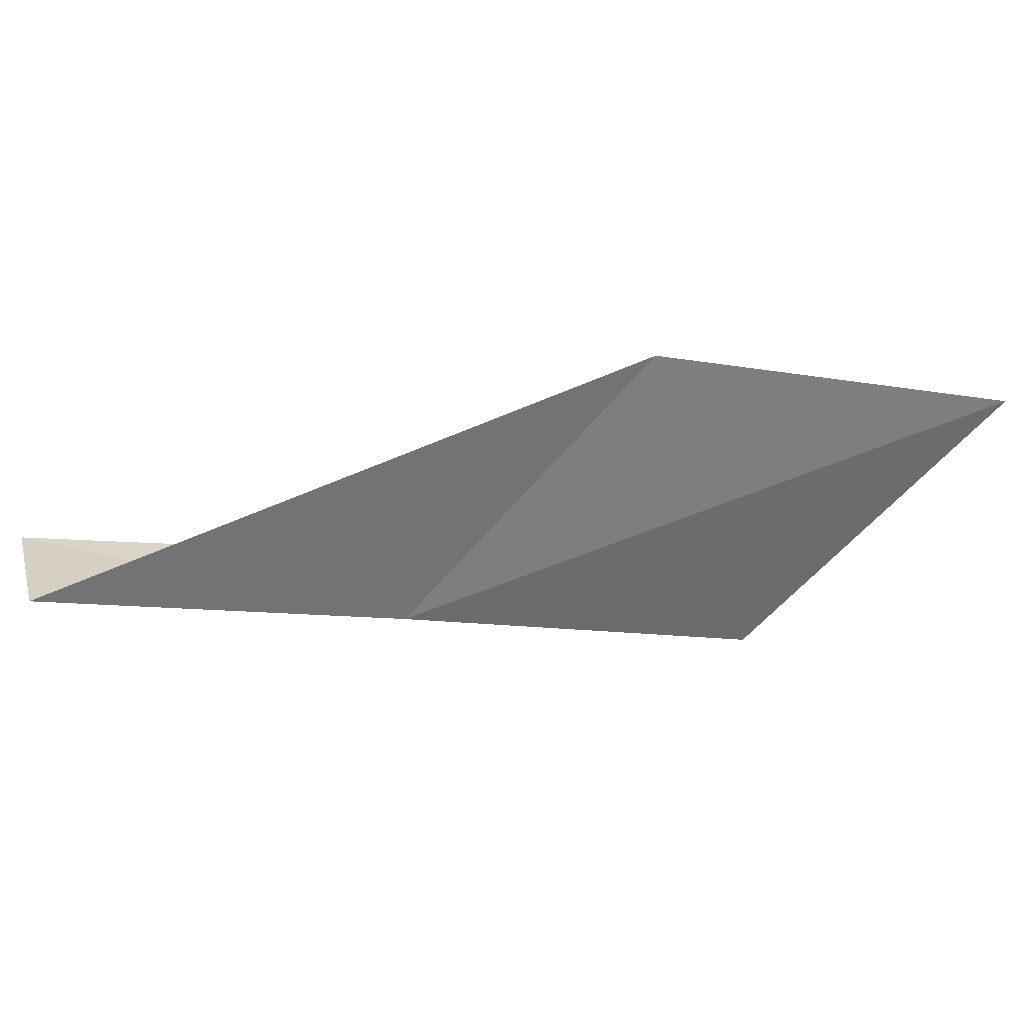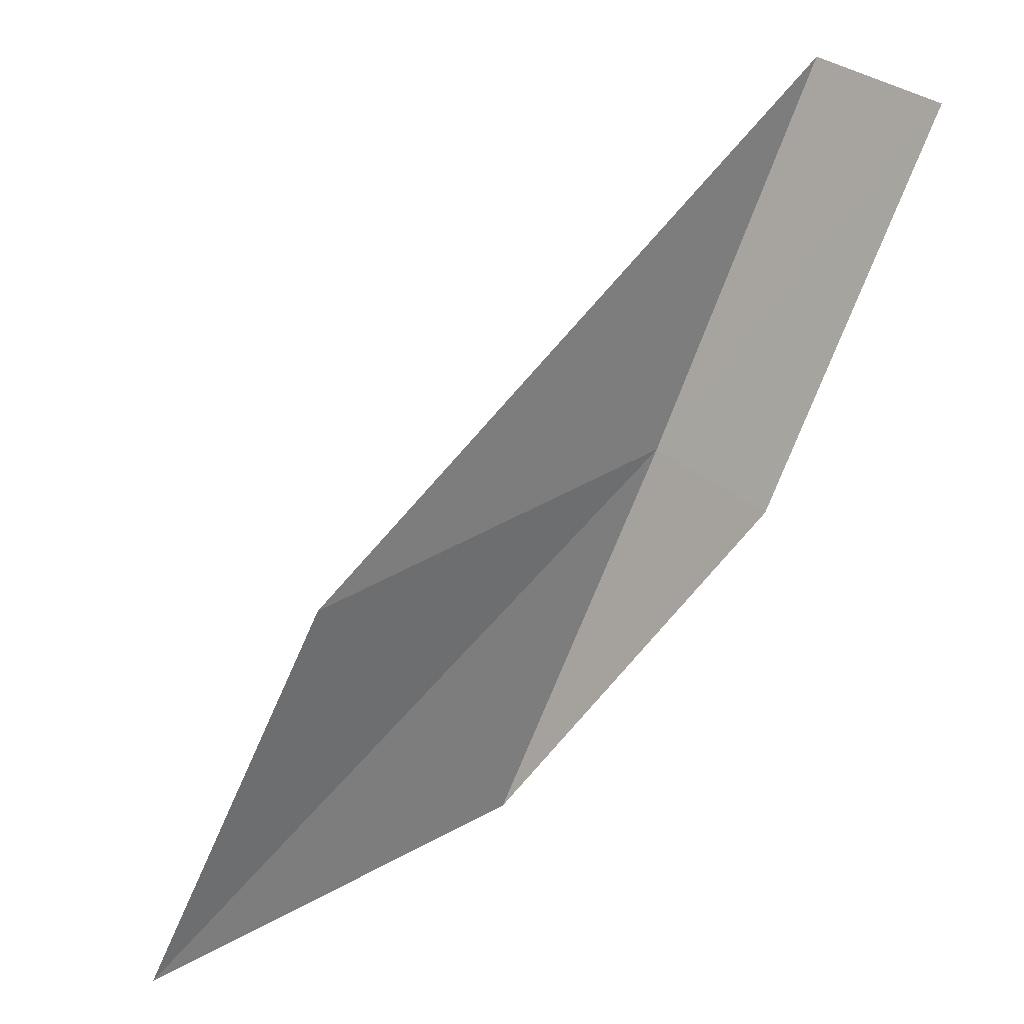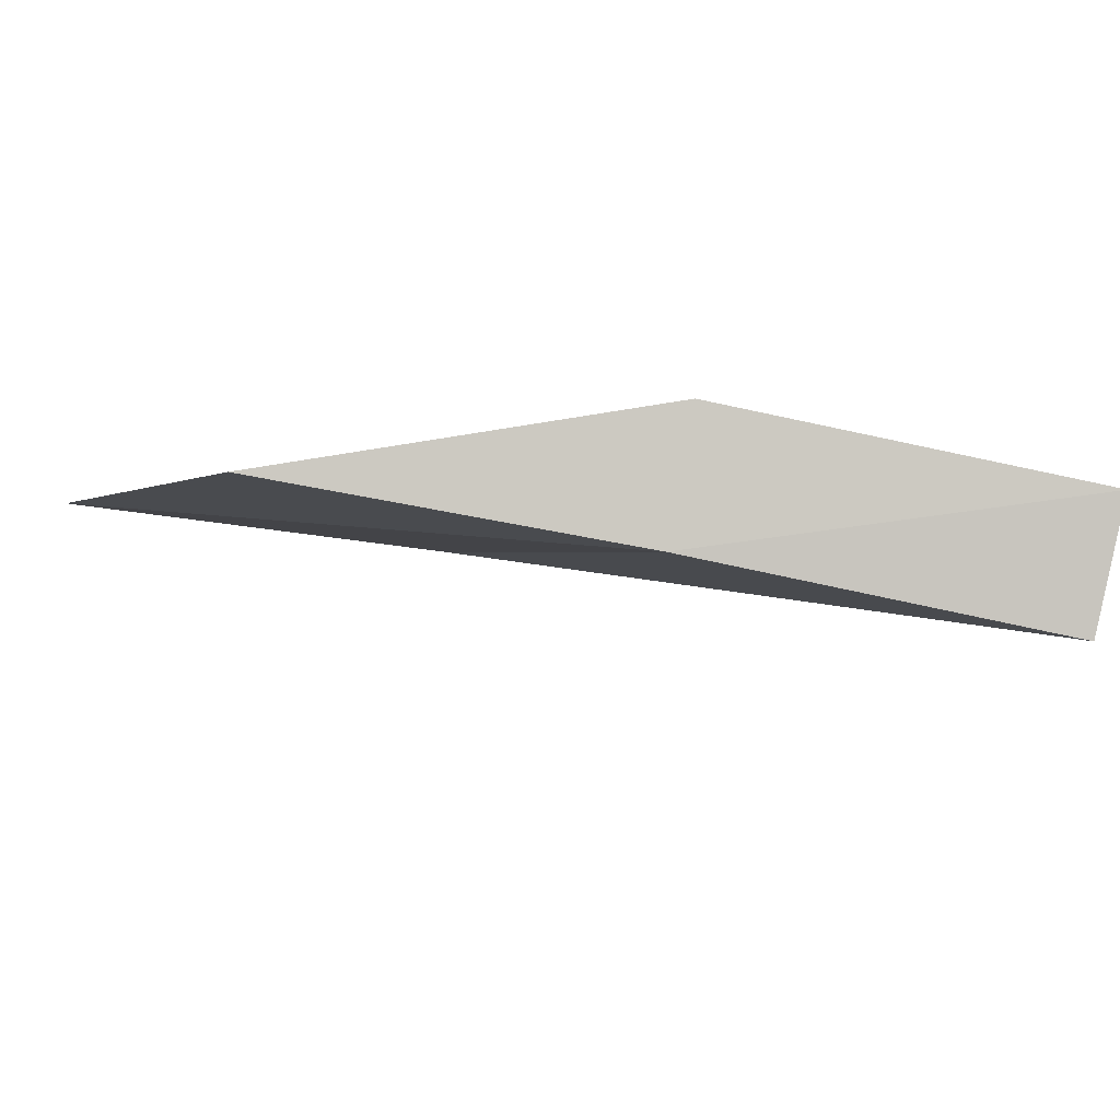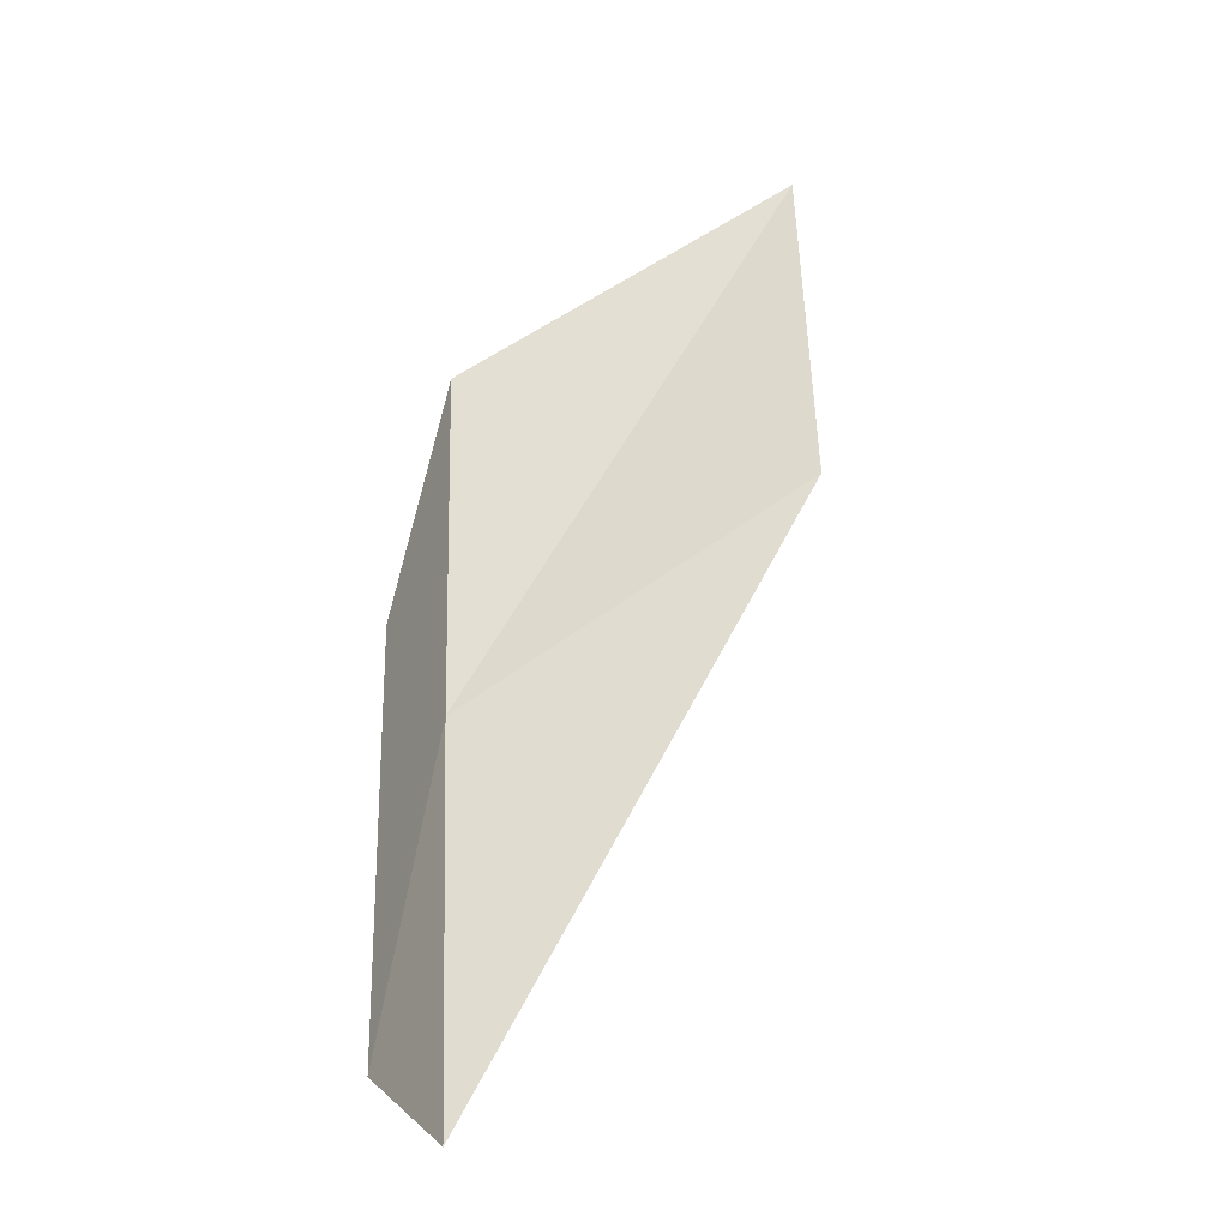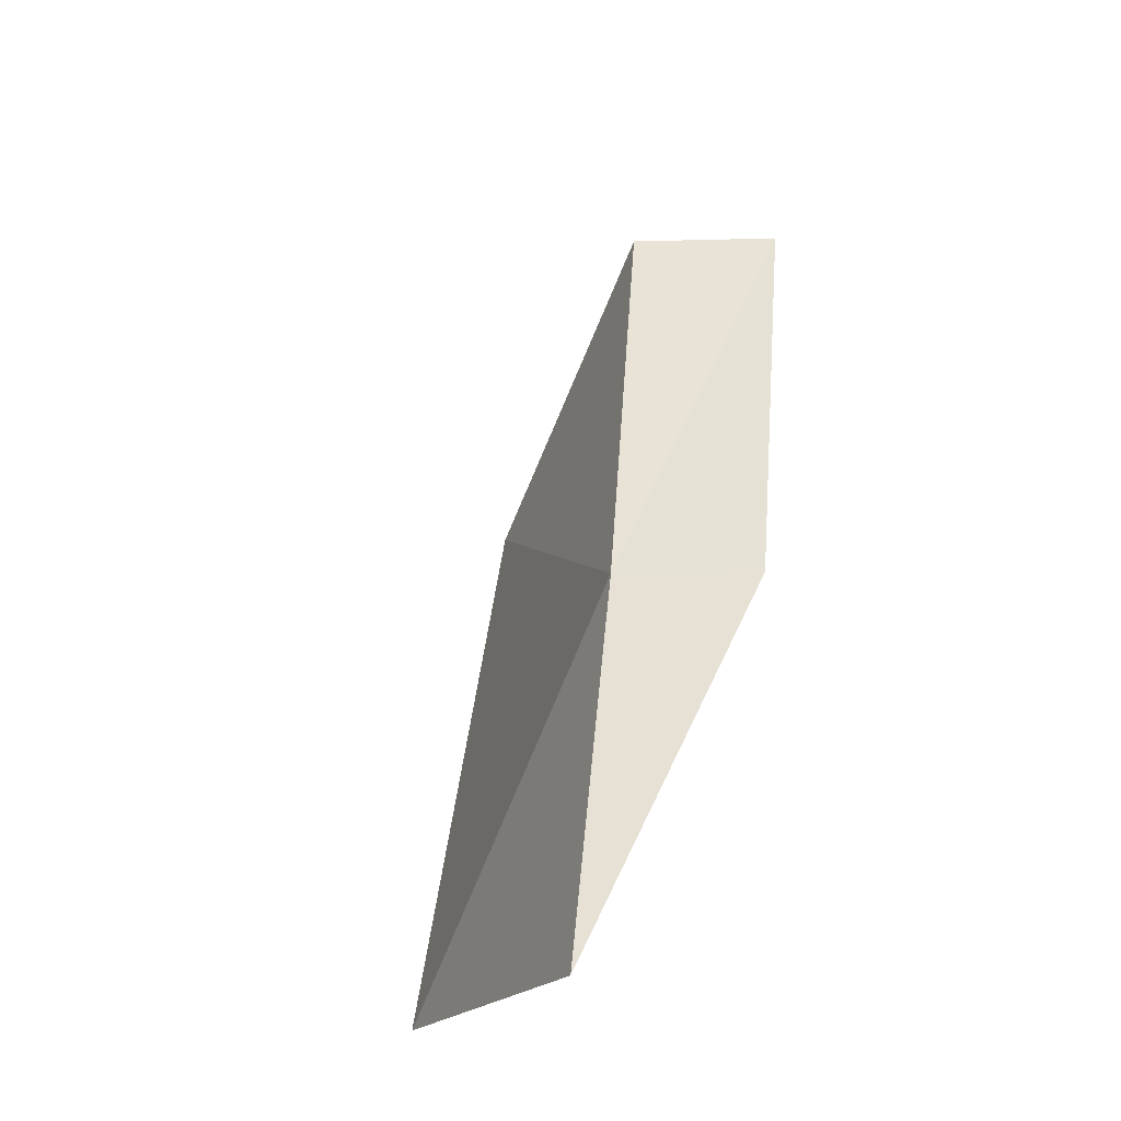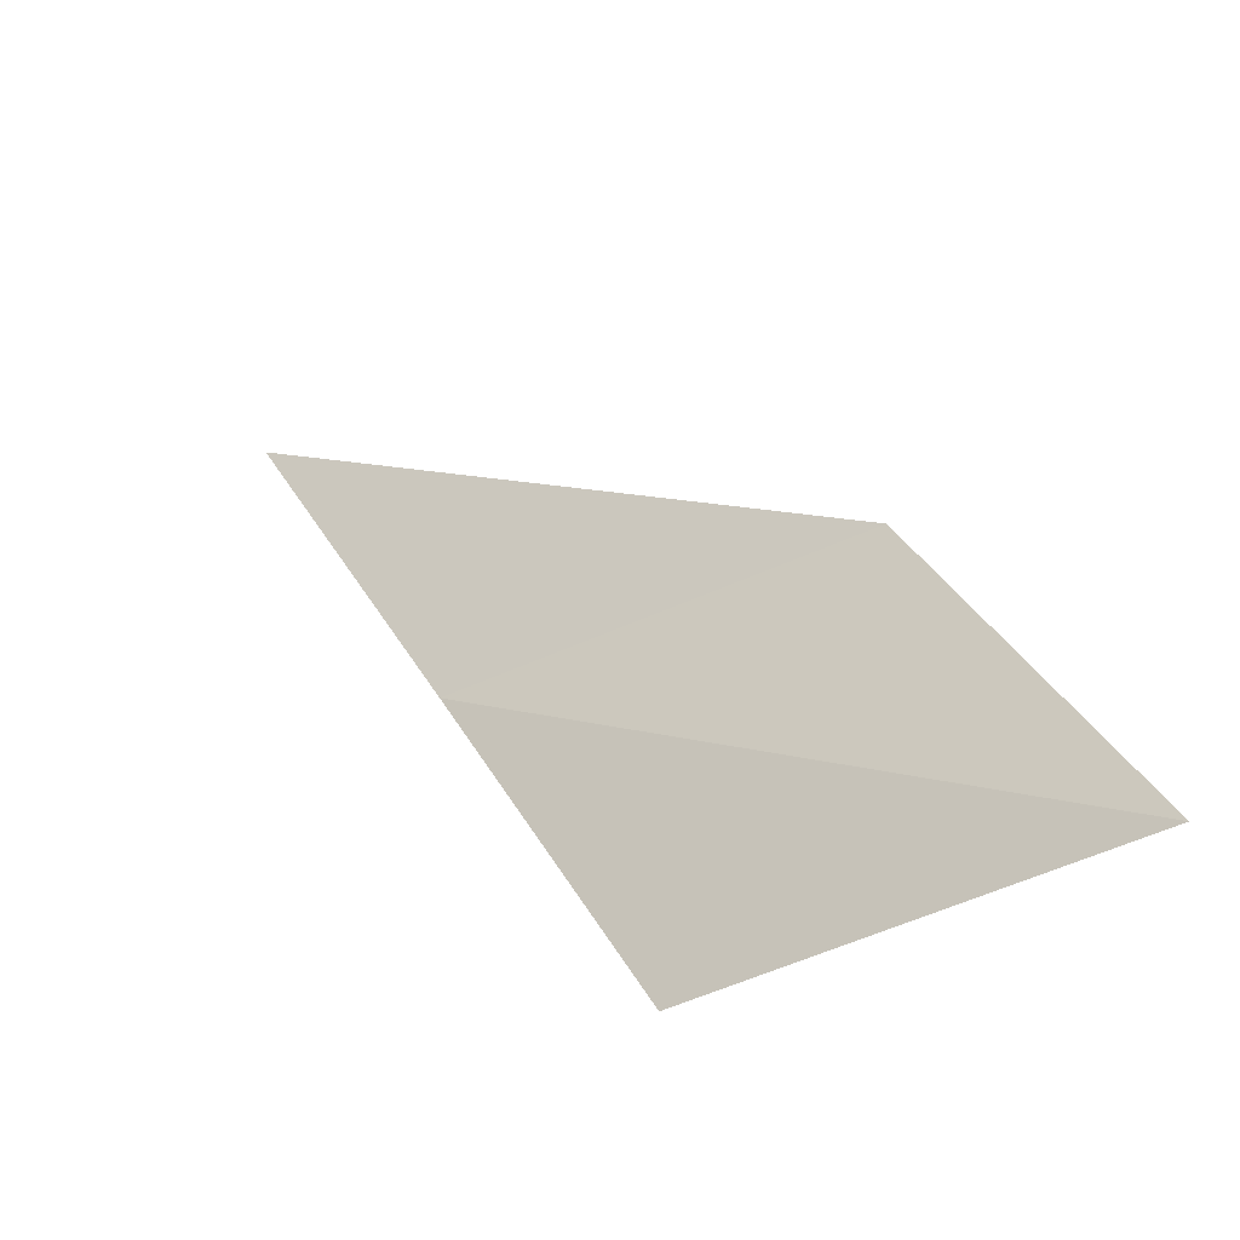
<metadata>
{"format":"obj","ext":"obj","renderer":"f3d","projection":"perspective","resolution":1024,"background":"white","views":[{"elev":-45.3,"azim":46.5,"up":"+Y"},{"elev":35.7,"azim":157.2,"up":"+Z"},{"elev":-19.4,"azim":-124.4,"up":"+Y"},{"elev":43.8,"azim":-30.1,"up":"+Y"},{"elev":-4.0,"azim":119.1,"up":"+Z"},{"elev":-38.9,"azim":48.3,"up":"+Z"}]}
</metadata>
<code>
v -7.272 20.48 6
v -3.945 21.37 4
v -5.058 21.13 6
v -6.19 20.84 4
v -7.545 21.25 6
v -8.334 20.08 8
v -8.647 20.83 8
f 1 3 2
f 1 2 4
f 1 4 5
f 1 6 3
f 1 7 6
f 1 5 7

</code>
